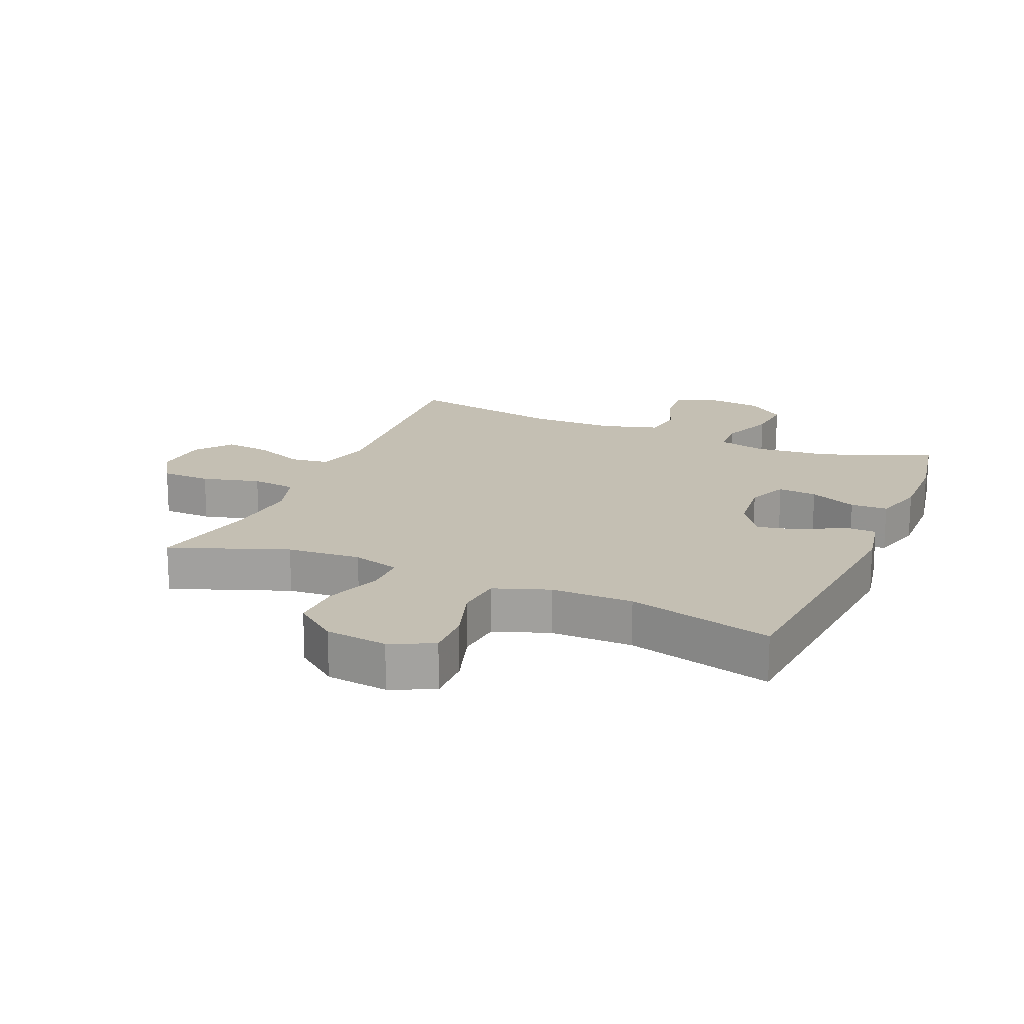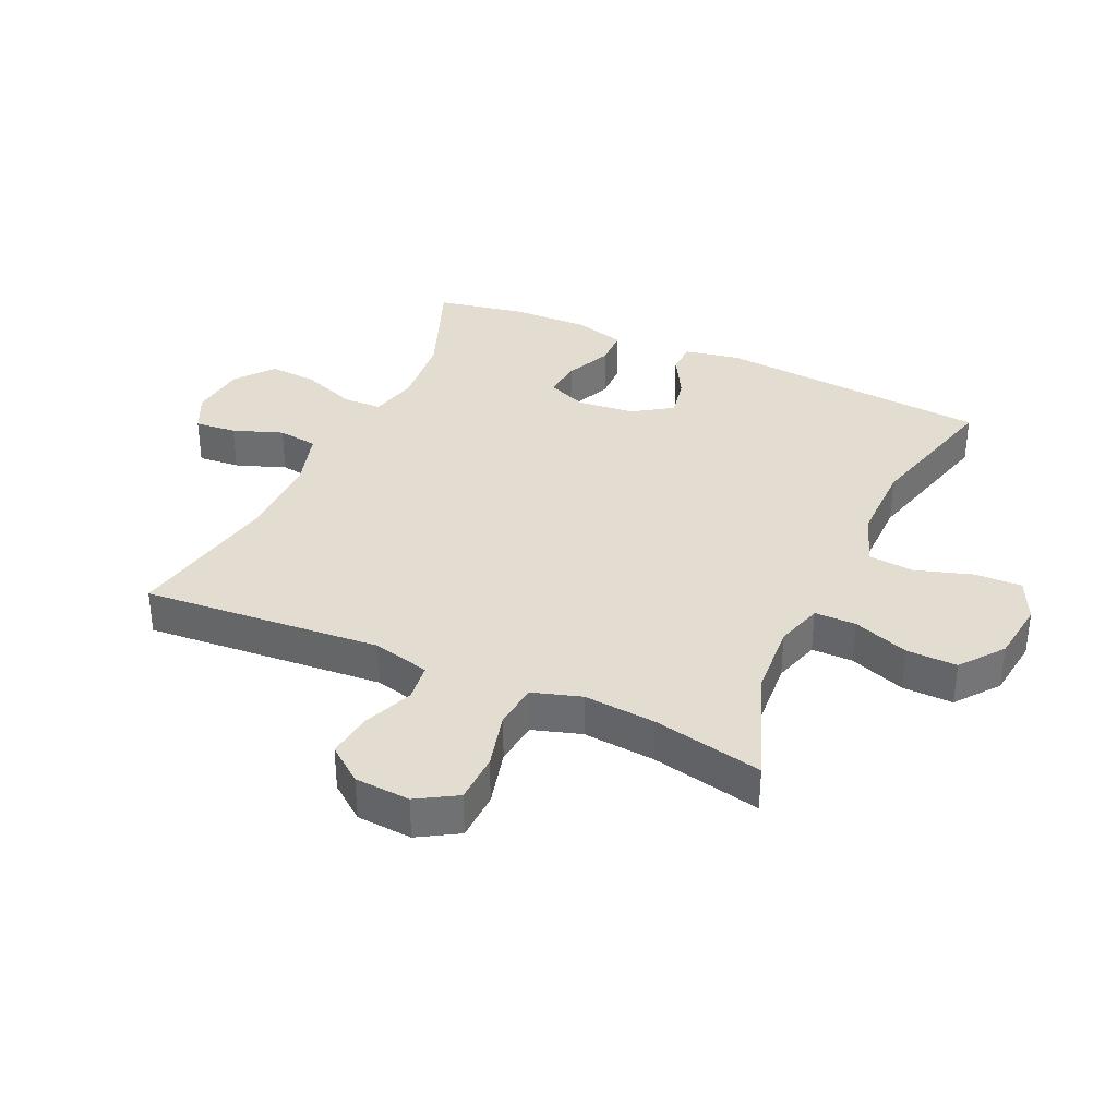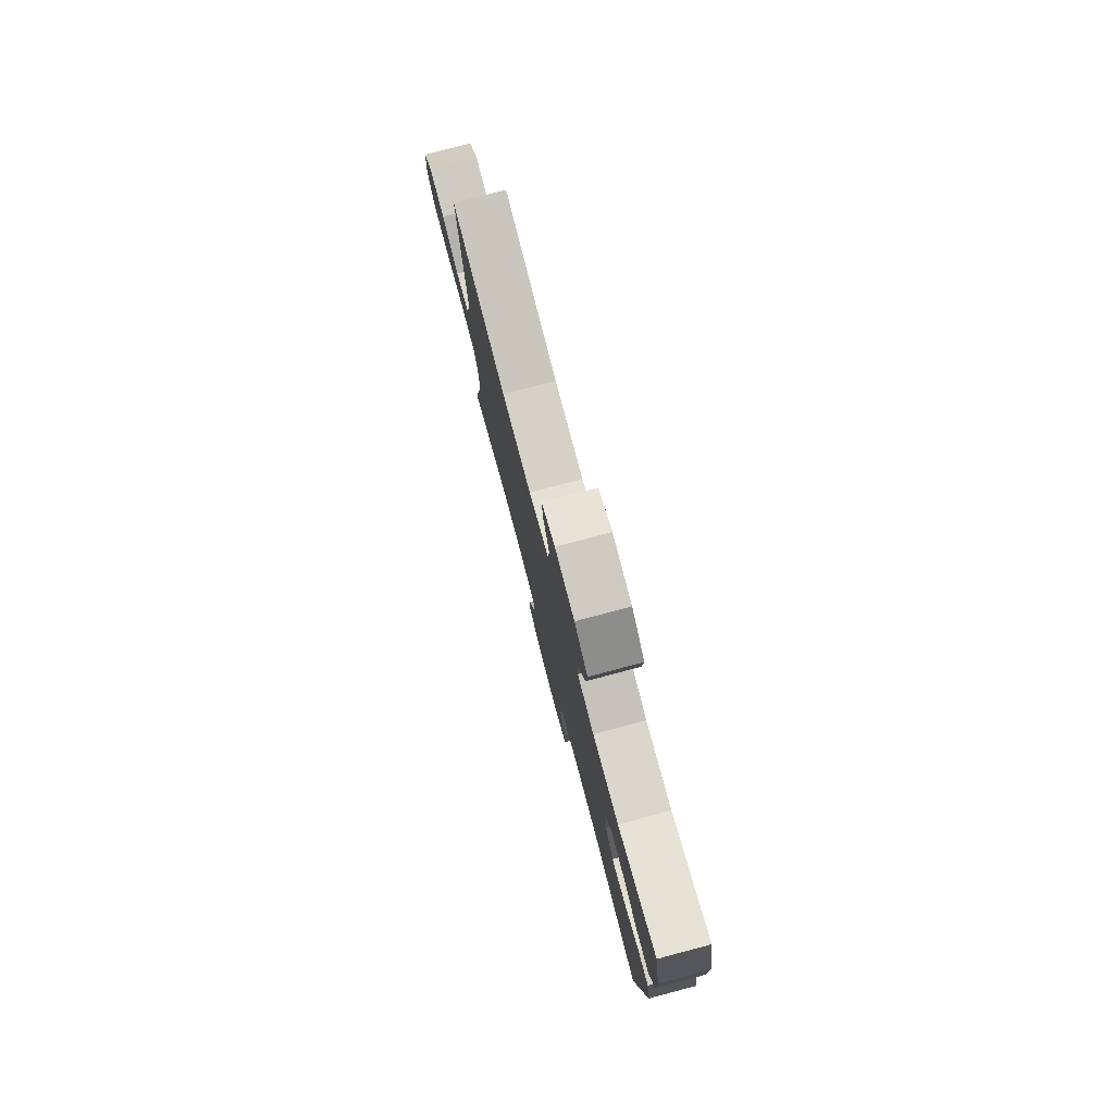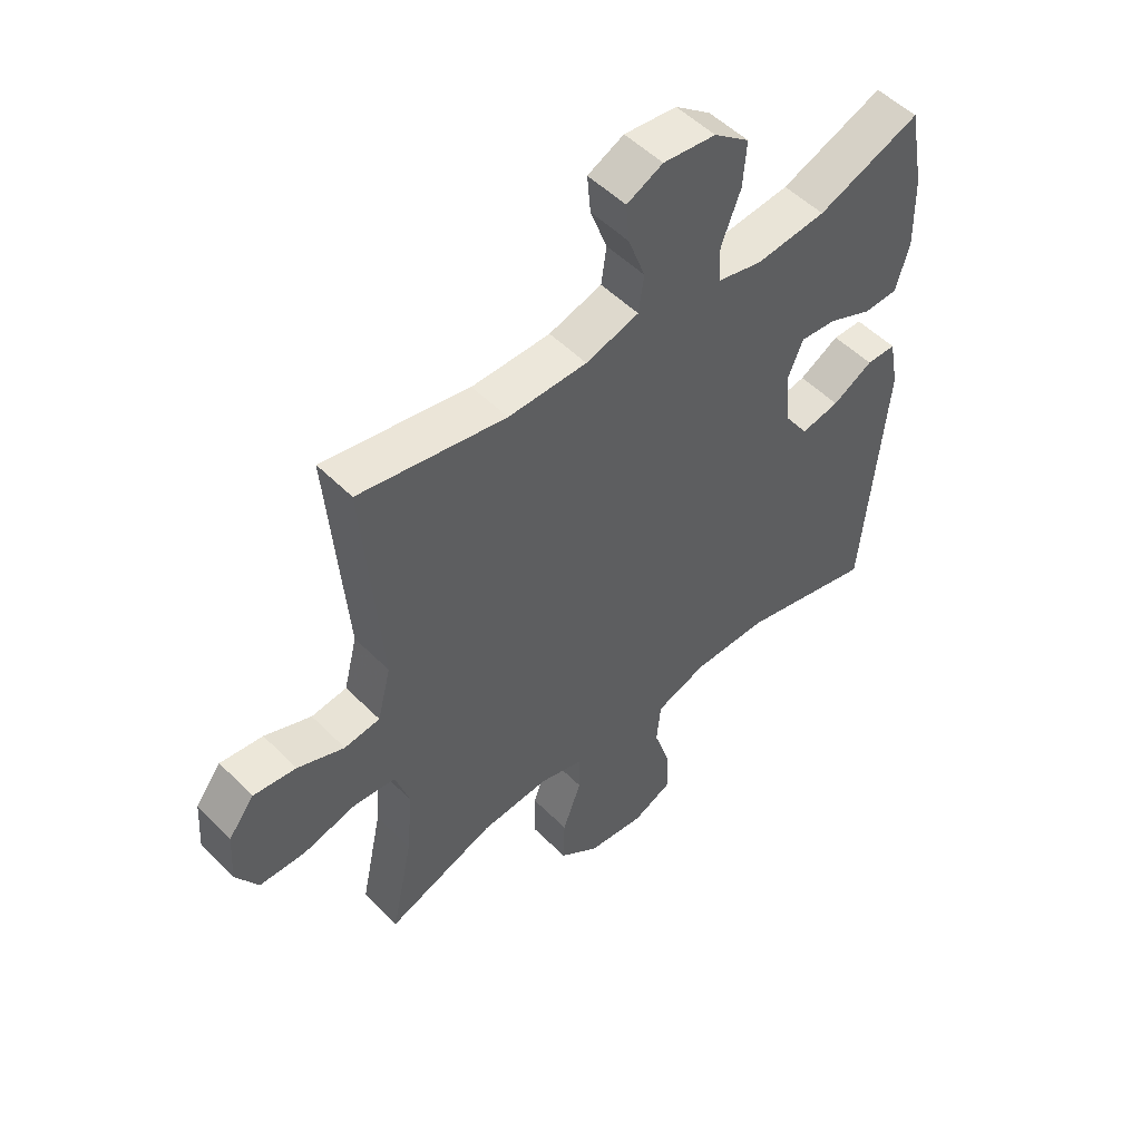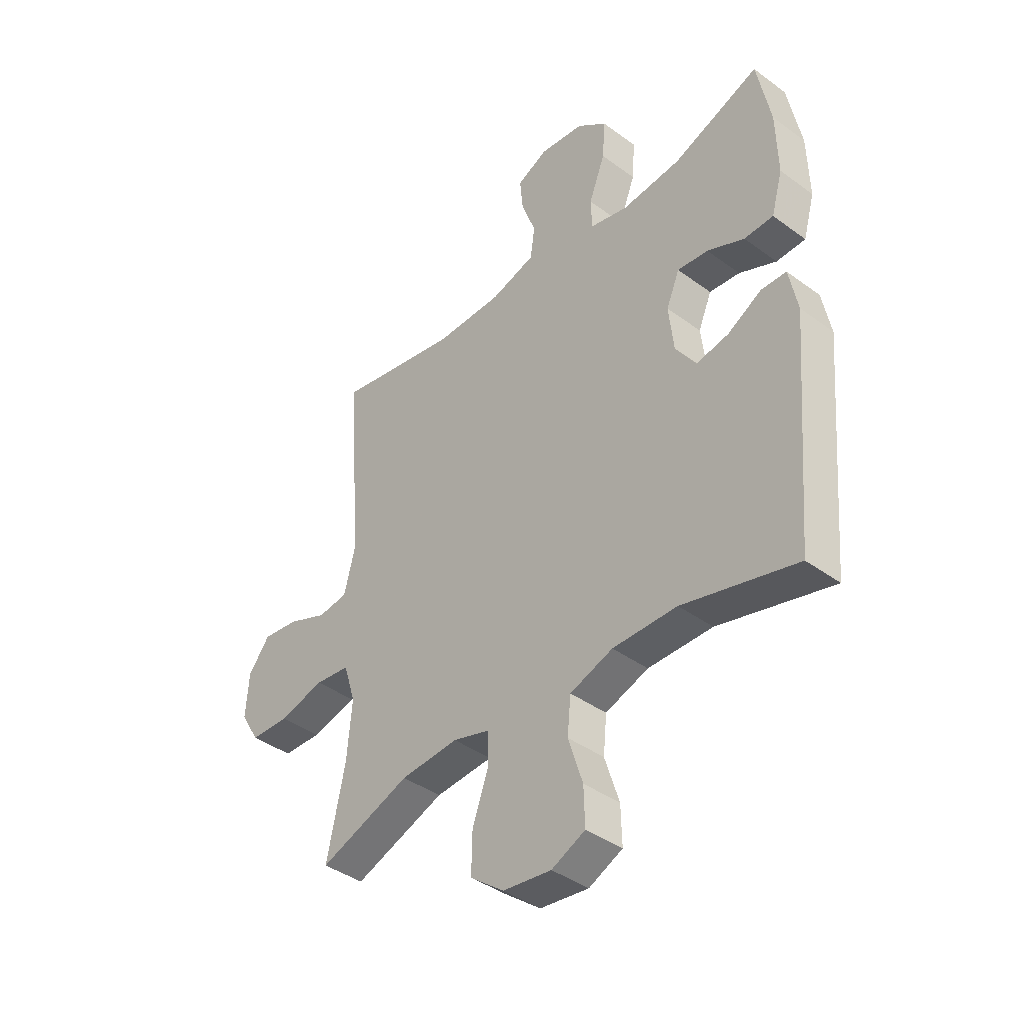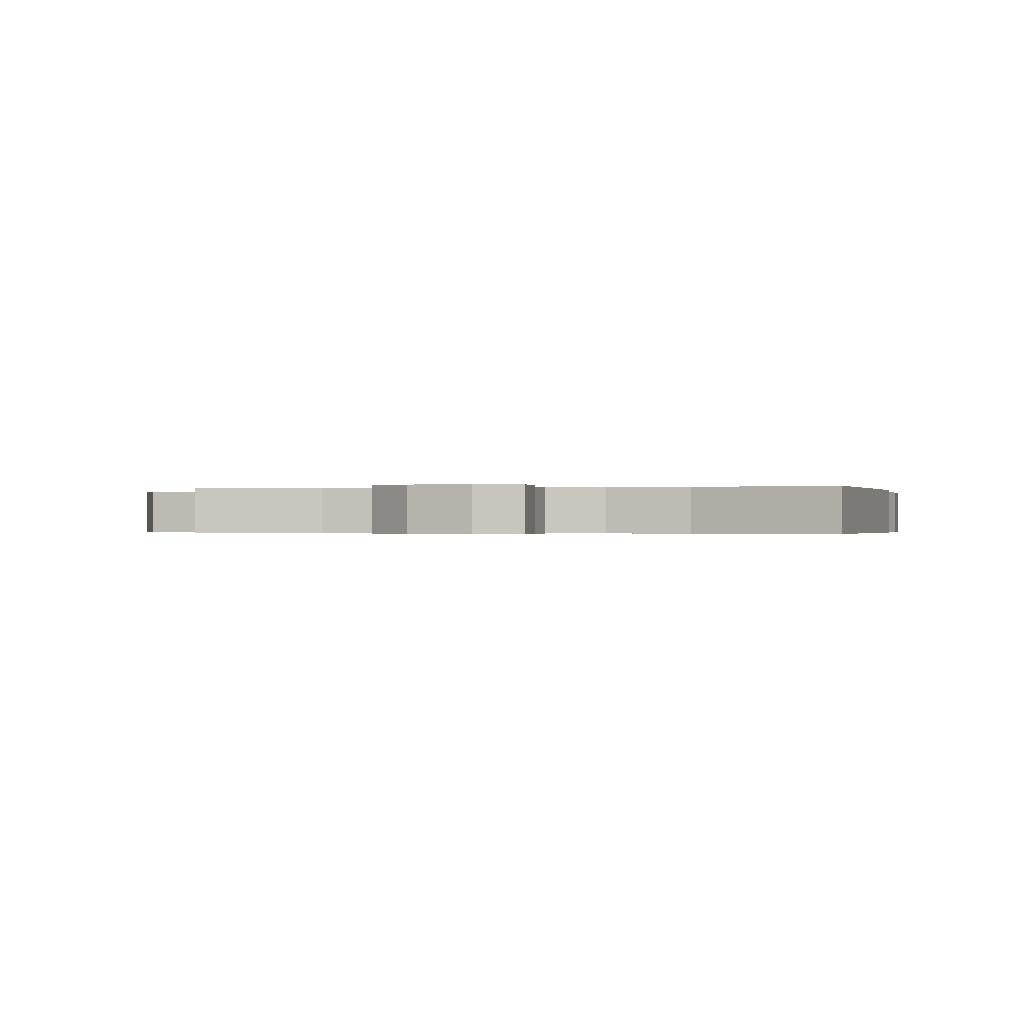
<metadata>
{"format":"obj","ext":"obj","renderer":"f3d","projection":"perspective","resolution":1024,"background":"white","views":[{"elev":17.8,"azim":-156.8,"up":"+Y"},{"elev":35.3,"azim":114.6,"up":"+Y"},{"elev":79.2,"azim":-104.8,"up":"+Z"},{"elev":51.7,"azim":137.2,"up":"+Z"},{"elev":-40.4,"azim":-132.0,"up":"+Z"},{"elev":-0.3,"azim":-166.5,"up":"+Y"}]}
</metadata>
<code>
v 0.5 0.07 -0.5
v 0.315 0.07 -0.431
v 0.198 0.07 -0.422
v 0.123 0.07 -0.444
v 0.123 0.07 -0.51
v 0.155 0.07 -0.598
v 0.157 0.07 -0.679
v 0.089 0.07 -0.731
v -0.009 0.07 -0.743
v -0.077 0.07 -0.711
v -0.075 0.07 -0.636
v -0.046 0.07 -0.545
v -0.053 0.07 -0.472
v -0.14 0.07 -0.441
v -0.27 0.07 -0.441
v -0.5 0.07 -0.5
v -0.538 0.07 -0.063
v -0.521 0.07 0.025
v -0.47 0.07 0.026
v -0.401 0.07 -0.013
v -0.335 0.07 -0.026
v -0.294 0.07 0.035
v -0.284 0.07 0.127
v -0.311 0.07 0.191
v -0.373 0.07 0.185
v -0.448 0.07 0.152
v -0.507 0.07 0.154
v -0.53 0.07 0.235
v -0.527 0.07 0.36
v -0.5 0.07 0.5
v -0.324 0.07 0.431
v -0.204 0.07 0.419
v -0.127 0.07 0.437
v -0.125 0.07 0.499
v -0.158 0.07 0.585
v -0.164 0.07 0.663
v -0.103 0.07 0.71
v -0.013 0.07 0.72
v 0.049 0.07 0.69
v 0.043 0.07 0.624
v 0.014 0.07 0.545
v 0.023 0.07 0.481
v 0.114 0.07 0.454
v 0.249 0.07 0.453
v 0.5 0.07 0.5
v 0.47 0.07 0.119
v 0.493 0.07 0.028
v 0.554 0.07 0.02
v 0.634 0.07 0.052
v 0.707 0.07 0.061
v 0.751 0.07 0.004
v 0.757 0.07 -0.084
v 0.719 0.07 -0.147
v 0.64 0.07 -0.149
v 0.548 0.07 -0.125
v 0.477 0.07 -0.133
v 0.453 0.07 -0.21
v 0.463 0.07 -0.325
v 0.5 0 -0.5
v 0.315 0 -0.431
v 0.198 0 -0.422
v 0.123 0 -0.444
v 0.123 0 -0.51
v 0.155 0 -0.598
v 0.157 0 -0.679
v 0.089 0 -0.731
v -0.009 0 -0.743
v -0.077 0 -0.711
v -0.075 0 -0.636
v -0.046 0 -0.545
v -0.053 0 -0.472
v -0.14 0 -0.441
v -0.27 0 -0.441
v -0.5 0 -0.5
v -0.538 0 -0.063
v -0.521 0 0.025
v -0.47 0 0.026
v -0.401 0 -0.013
v -0.335 0 -0.026
v -0.294 0 0.035
v -0.284 0 0.127
v -0.311 0 0.191
v -0.373 0 0.185
v -0.448 0 0.152
v -0.507 0 0.154
v -0.53 0 0.235
v -0.527 0 0.36
v -0.5 0 0.5
v -0.324 0 0.431
v -0.204 0 0.419
v -0.127 0 0.437
v -0.125 0 0.499
v -0.158 0 0.585
v -0.164 0 0.663
v -0.103 0 0.71
v -0.013 0 0.72
v 0.049 0 0.69
v 0.043 0 0.624
v 0.014 0 0.545
v 0.023 0 0.481
v 0.114 0 0.454
v 0.249 0 0.453
v 0.5 0 0.5
v 0.47 0 0.119
v 0.493 0 0.028
v 0.554 0 0.02
v 0.634 0 0.052
v 0.707 0 0.061
v 0.751 0 0.004
v 0.757 0 -0.084
v 0.719 0 -0.147
v 0.64 0 -0.149
v 0.548 0 -0.125
v 0.477 0 -0.133
v 0.453 0 -0.21
v 0.463 0 -0.325
f 53 54 55
f 52 53 55
f 51 52 55
f 50 51 55
f 49 50 55
f 48 49 55
f 47 48 55 56
f 46 47 56 57
f 44 45 46
f 43 44 46 57
f 39 40 41
f 38 39 41
f 37 38 41
f 36 37 41
f 35 36 41
f 34 35 41
f 33 34 41 42
f 29 30 31
f 28 29 31
f 27 28 31
f 26 27 31
f 25 26 31
f 24 25 31 32
f 23 24 32 33
f 18 19 20
f 17 18 20
f 16 17 20
f 15 16 20
f 14 15 20 21
f 13 14 21 22
f 10 11 12
f 9 10 12
f 8 9 12
f 7 8 12
f 6 7 12
f 5 6 12
f 4 5 12 13
f 43 57 58
f 42 43 58
f 33 42 58
f 23 33 58
f 22 23 58
f 13 22 58
f 4 13 58
f 3 4 58
f 2 3 58
f 1 2 58
f 113 112 111
f 113 111 110
f 113 110 109
f 113 109 108
f 113 108 107
f 113 107 106
f 114 113 106 105
f 115 114 105 104
f 104 103 102
f 115 104 102 101
f 99 98 97
f 99 97 96
f 99 96 95
f 99 95 94
f 99 94 93
f 99 93 92
f 100 99 92 91
f 89 88 87
f 89 87 86
f 89 86 85
f 89 85 84
f 89 84 83
f 90 89 83 82
f 91 90 82 81
f 78 77 76
f 78 76 75
f 78 75 74
f 78 74 73
f 79 78 73 72
f 80 79 72 71
f 70 69 68
f 70 68 67
f 70 67 66
f 70 66 65
f 70 65 64
f 70 64 63
f 71 70 63 62
f 116 115 101
f 116 101 100
f 116 100 91
f 116 91 81
f 116 81 80
f 116 80 71
f 116 71 62
f 116 62 61
f 116 61 60
f 116 60 59
f 1 59 60 2
f 2 60 61 3
f 3 61 62 4
f 4 62 63 5
f 5 63 64 6
f 6 64 65 7
f 7 65 66 8
f 8 66 67 9
f 9 67 68 10
f 10 68 69 11
f 11 69 70 12
f 12 70 71 13
f 13 71 72 14
f 14 72 73 15
f 15 73 74 16
f 16 74 75 17
f 17 75 76 18
f 18 76 77 19
f 19 77 78 20
f 20 78 79 21
f 21 79 80 22
f 22 80 81 23
f 23 81 82 24
f 24 82 83 25
f 25 83 84 26
f 26 84 85 27
f 27 85 86 28
f 28 86 87 29
f 29 87 88 30
f 30 88 89 31
f 31 89 90 32
f 32 90 91 33
f 33 91 92 34
f 34 92 93 35
f 35 93 94 36
f 36 94 95 37
f 37 95 96 38
f 38 96 97 39
f 39 97 98 40
f 40 98 99 41
f 41 99 100 42
f 42 100 101 43
f 43 101 102 44
f 44 102 103 45
f 45 103 104 46
f 46 104 105 47
f 47 105 106 48
f 48 106 107 49
f 49 107 108 50
f 50 108 109 51
f 51 109 110 52
f 52 110 111 53
f 53 111 112 54
f 54 112 113 55
f 55 113 114 56
f 56 114 115 57
f 57 115 116 58
f 58 116 59 1

</code>
